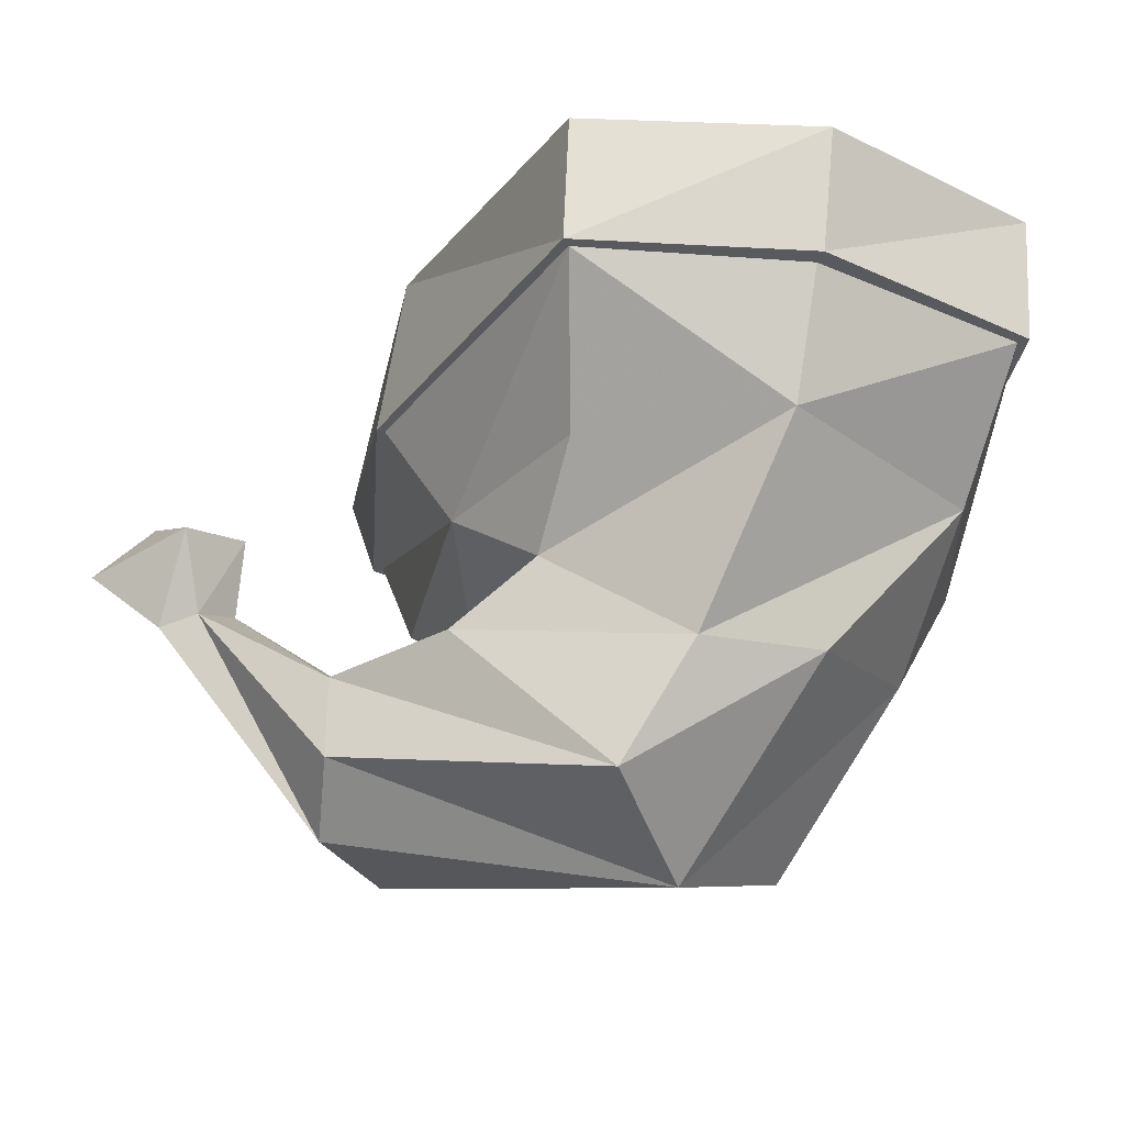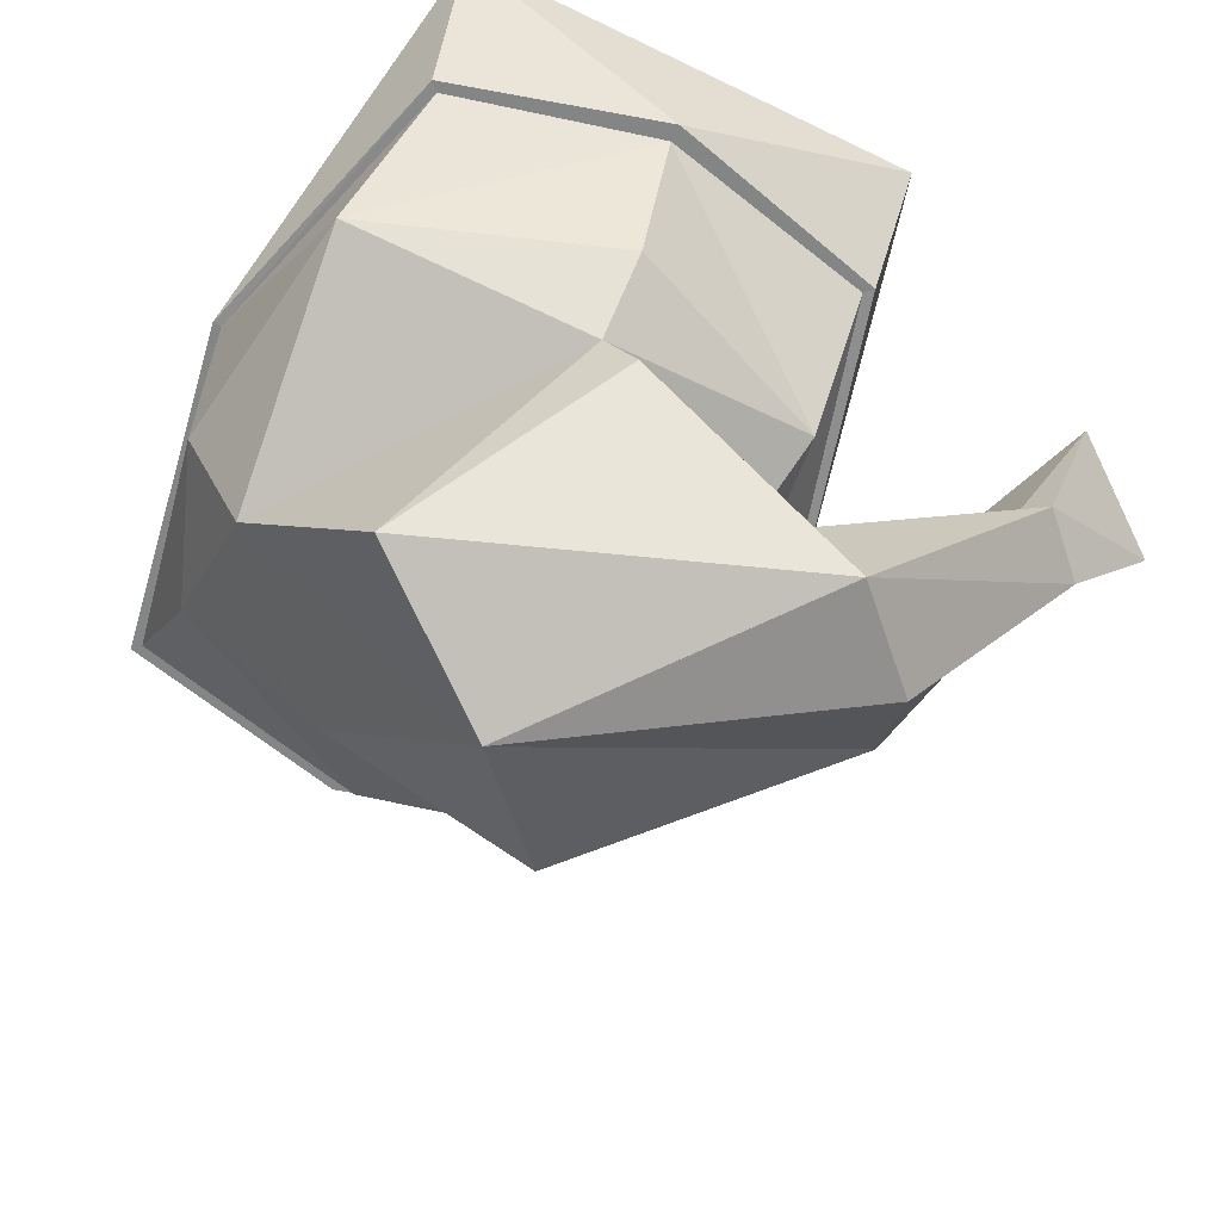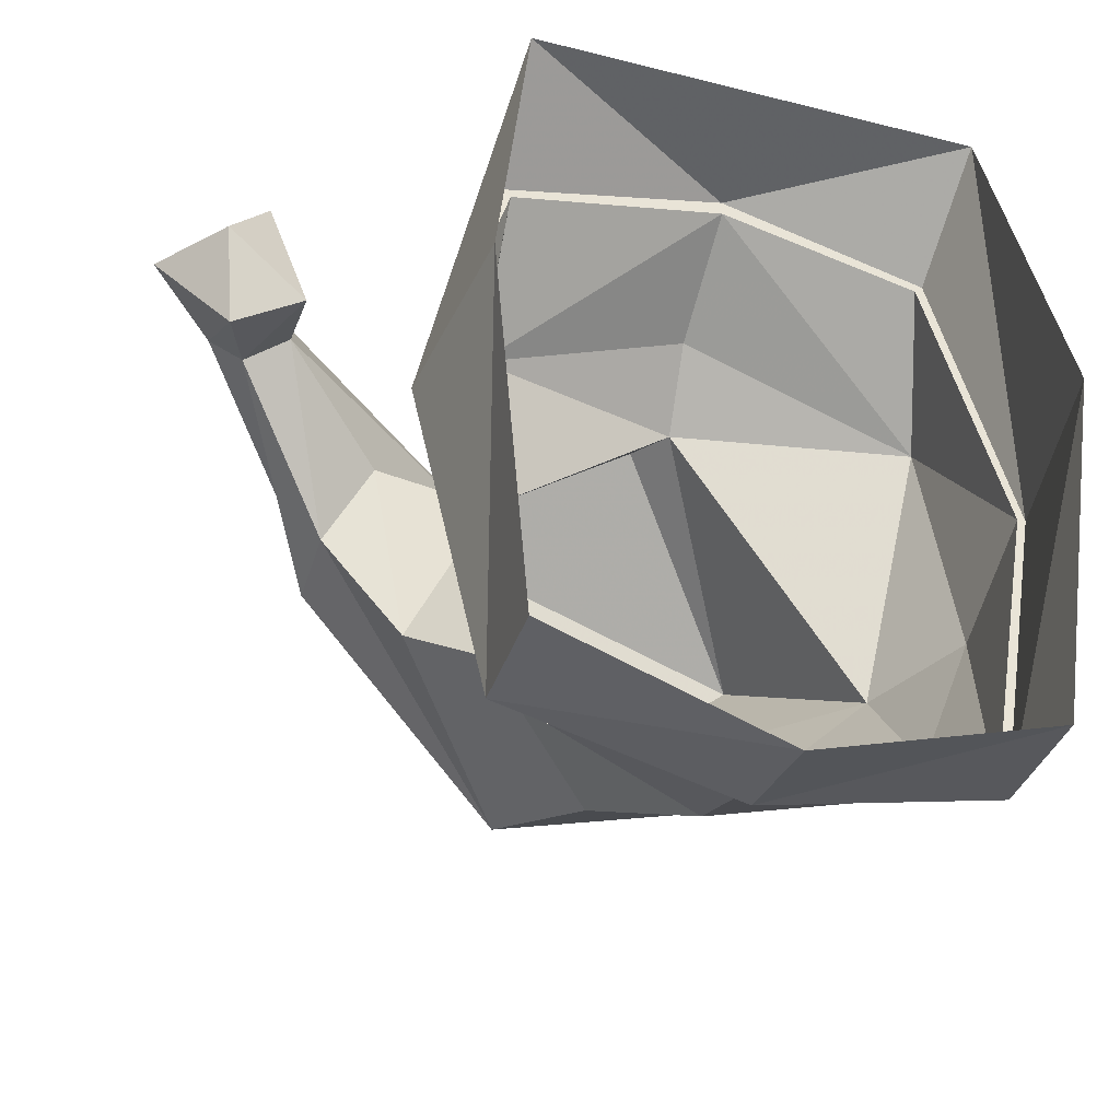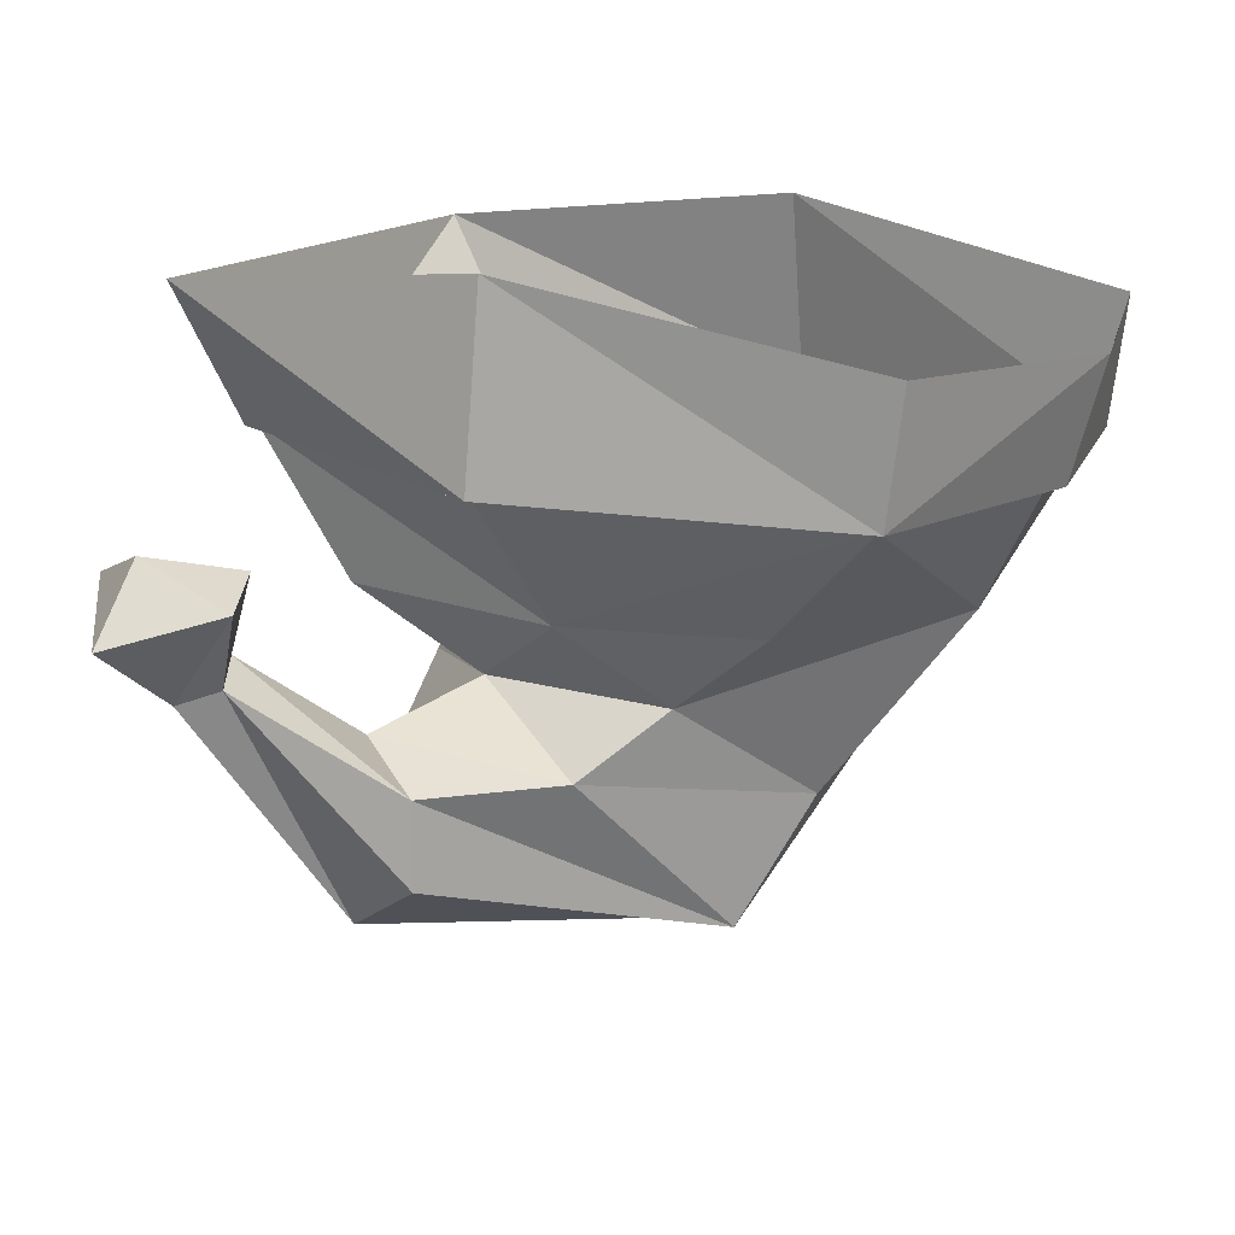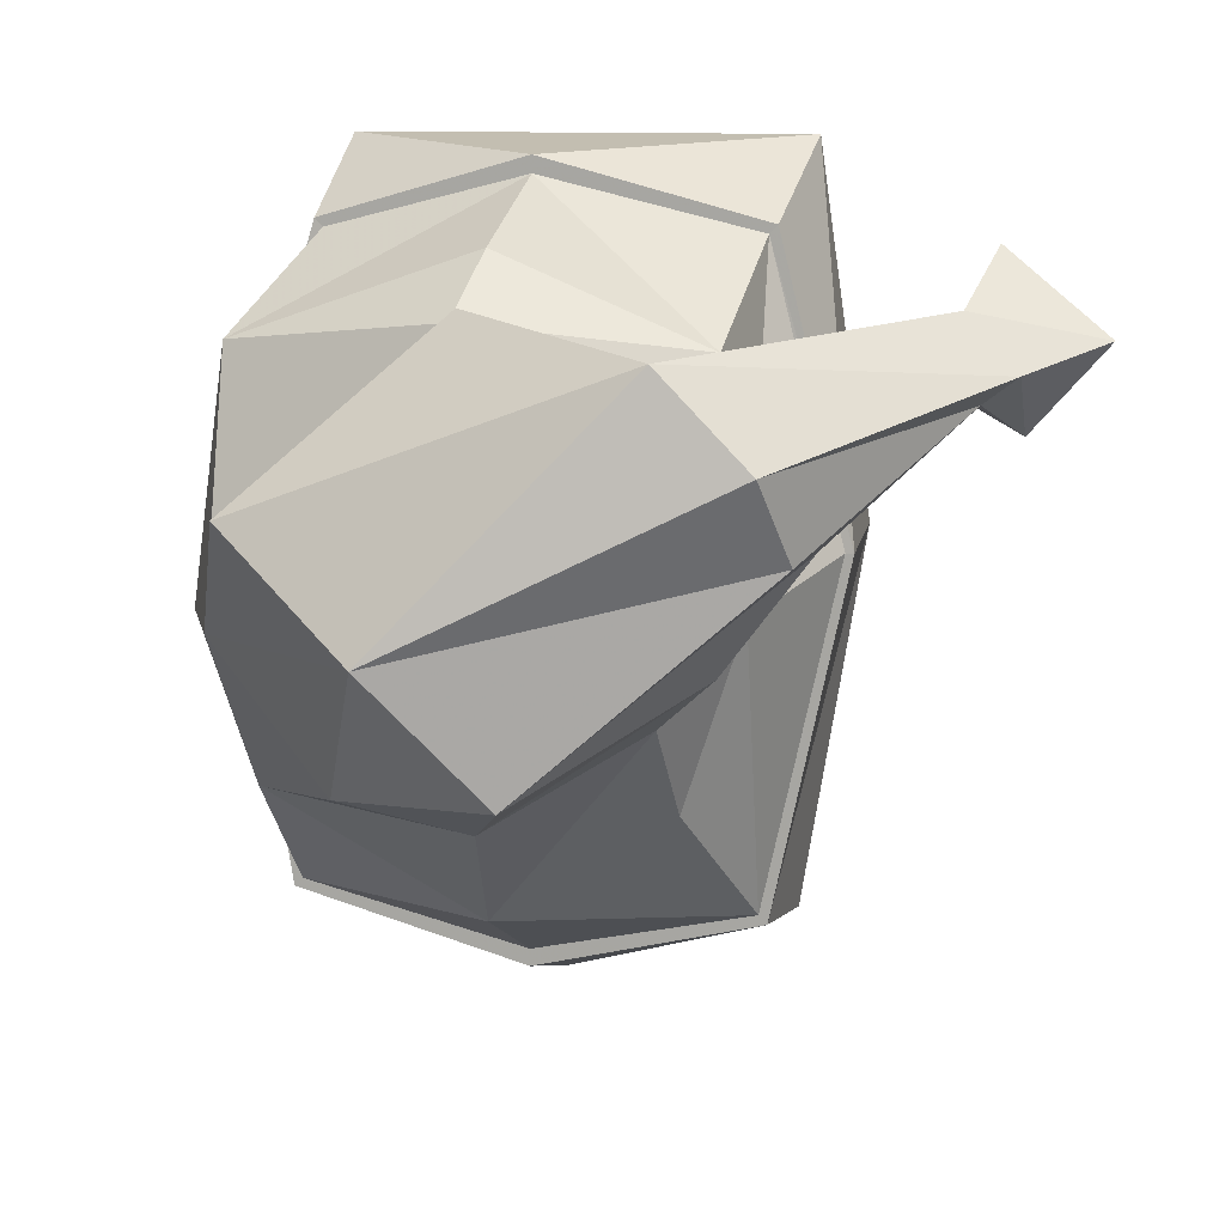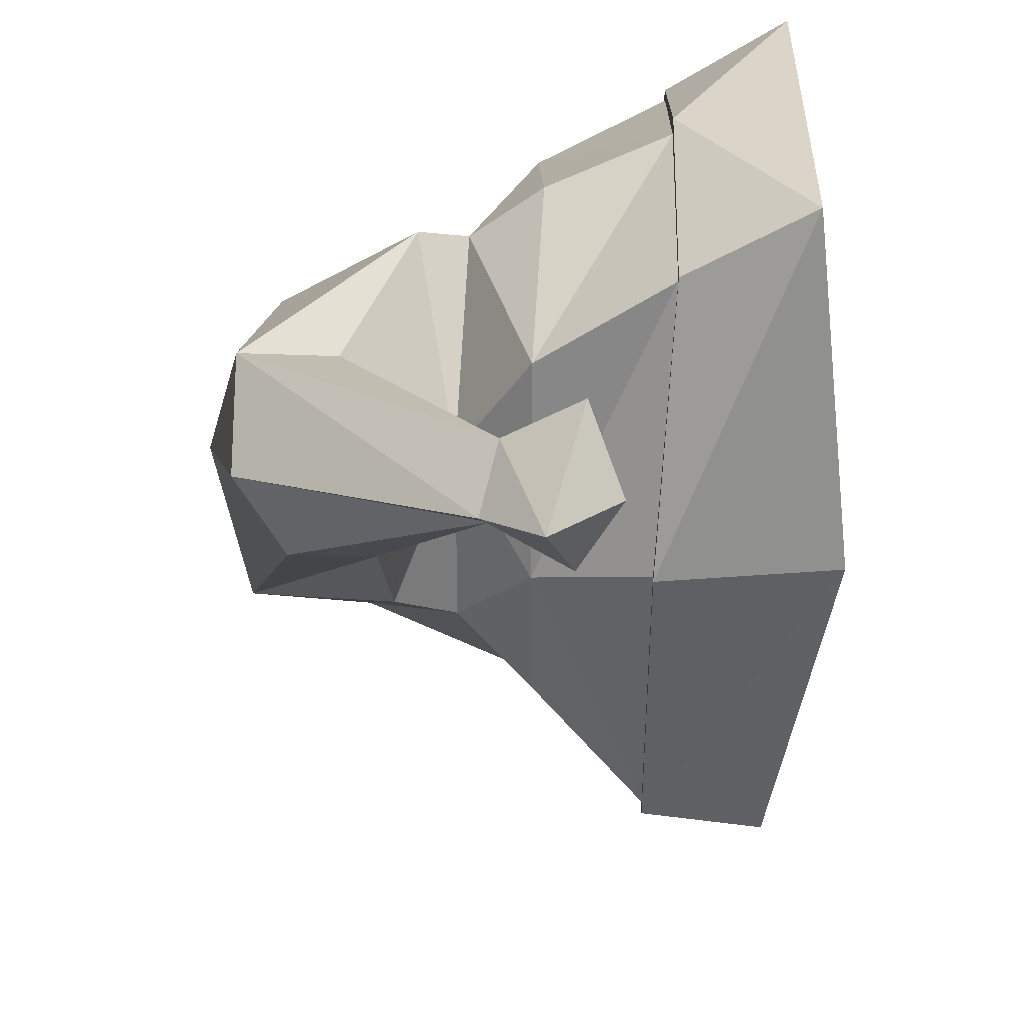
<metadata>
{"format":"obj","ext":"obj","renderer":"f3d","projection":"perspective","resolution":1024,"background":"white","views":[{"elev":-31.5,"azim":161.0,"up":"+Y"},{"elev":-61.6,"azim":-26.3,"up":"+Y"},{"elev":-43.0,"azim":163.2,"up":"+Z"},{"elev":16.3,"azim":121.1,"up":"+Y"},{"elev":10.3,"azim":16.7,"up":"+Z"},{"elev":32.4,"azim":91.3,"up":"+Z"}]}
</metadata>
<code>
v -0.007812 -0.3984 -0.3203
v 0.1953 -0.3984 -0.2734
v -0.007812 -0.5078 -0.2656
v -0.2188 -0.3984 -0.2734
v -0.2266 -0.3984 -0.2812
v -0.007812 -0.3984 -0.3359
v 0.2031 -0.3984 -0.2812
v 0.2656 -0.3984 0.03906
v 0.2109 -0.5078 0
v 0.1562 -0.5078 -0.1641
v 0.1562 -0.5781 -0.07812
v 0.03906 -0.6719 -0.1484
v -0.2109 -0.5078 -0.1641
v -0.2656 -0.5078 -0.01562
v -0.2734 -0.3984 0.03906
v -0.2812 -0.3984 0.03906
v -0.2578 -0.2266 0.03906
v -0.2266 -0.2812 -0.2969
v -0.007812 -0.2891 -0.3672
v 0.2031 -0.2812 -0.2969
v 0.25 -0.2266 0.03906
v 0.2734 -0.3984 0.03906
v 0.1953 -0.3828 0.2969
v 0.1875 -0.5078 0.2109
v 0.1562 -0.5781 0.1016
v -0.007812 -0.5 0.2891
v -0.007812 -0.3828 0.3438
v -0.2344 -0.5078 0.2109
v -0.01562 -0.5703 0.2344
v 0.007812 -0.6172 0.25
v 0.1641 -0.6797 0.2031
v 0.2578 -0.6094 0.1484
v 0.2188 -0.6328 -0.02344
v 0.09375 -0.7812 -0.1016
v -0.08594 -0.6562 -0.1328
v -0.2109 -0.6094 -0.01562
v -0.1953 -0.3828 0.2969
v -0.2031 -0.3828 0.3047
v -0.2109 -0.2656 0.375
v 0.2031 -0.3828 0.3047
v -0.007812 -0.3828 0.3594
v -0.1328 -0.7656 0.1016
v 0 -0.8281 0.007812
v 0.2031 -0.7656 0.2266
v 0.3828 -0.5312 0.25
v 0.3594 -0.5234 0.2031
v 0.2969 -0.6406 0.07812
v 0.2969 -0.7188 0.07812
v 0.2812 -0.7656 0.1484
v 0.4297 -0.5469 0.2031
v 0.4922 -0.4922 0.2266
v 0.3984 -0.4609 0.2969
v 0.3594 -0.4531 0.1797
v 0.3984 -0.5391 0.1797
v 0.4219 -0.4688 0.1484
v 0.4375 -0.4297 0.2266
v 0.2109 -0.2656 0.375
f 1 2 3
f 1 3 4
f 2 8 9
f 2 9 10
f 2 10 3
f 3 10 11
f 3 11 12
f 3 12 13
f 3 13 4
f 4 13 14
f 4 14 15
f 8 23 9
f 9 23 24
f 9 24 25
f 9 25 11
f 9 11 10
f 26 24 27
f 26 27 28
f 26 28 29
f 26 29 24
f 24 29 25
f 25 29 30
f 25 30 31
f 25 31 32
f 25 32 33
f 25 33 11
f 11 33 12
f 12 33 34
f 12 34 35
f 12 35 13
f 13 35 36
f 13 36 14
f 14 36 28
f 14 28 15
f 15 28 37
f 23 27 24
f 27 37 28
f 42 30 29
f 42 29 36
f 42 36 43
f 42 43 44
f 42 44 30
f 30 44 31
f 31 44 45
f 31 45 46
f 31 46 32
f 32 46 47
f 32 47 33
f 33 47 34
f 34 47 48
f 34 48 43
f 34 43 35
f 35 43 36
f 43 49 44
f 44 49 50
f 44 50 45
f 46 54 47
f 47 54 48
f 48 54 49
f 48 49 43
f 54 50 49
f 29 28 36
f 1 4 5
f 1 5 6
f 1 6 2
f 2 6 7
f 2 7 8
f 4 15 16
f 4 16 5
f 5 16 17
f 5 17 18
f 5 18 6
f 6 18 19
f 6 19 7
f 7 19 20
f 7 20 21
f 7 21 22
f 7 22 8
f 8 22 23
f 15 37 38
f 15 38 16
f 16 38 39
f 16 39 17
f 27 23 40
f 27 40 41
f 27 41 37
f 45 50 51
f 45 51 52
f 45 52 46
f 46 52 53
f 46 53 54
f 50 54 55
f 50 55 51
f 51 55 56
f 51 56 52
f 52 56 53
f 53 56 55
f 53 55 54
f 57 22 21
f 22 57 40
f 22 40 23
f 41 40 57
f 41 57 39
f 41 39 38
f 41 38 37

</code>
